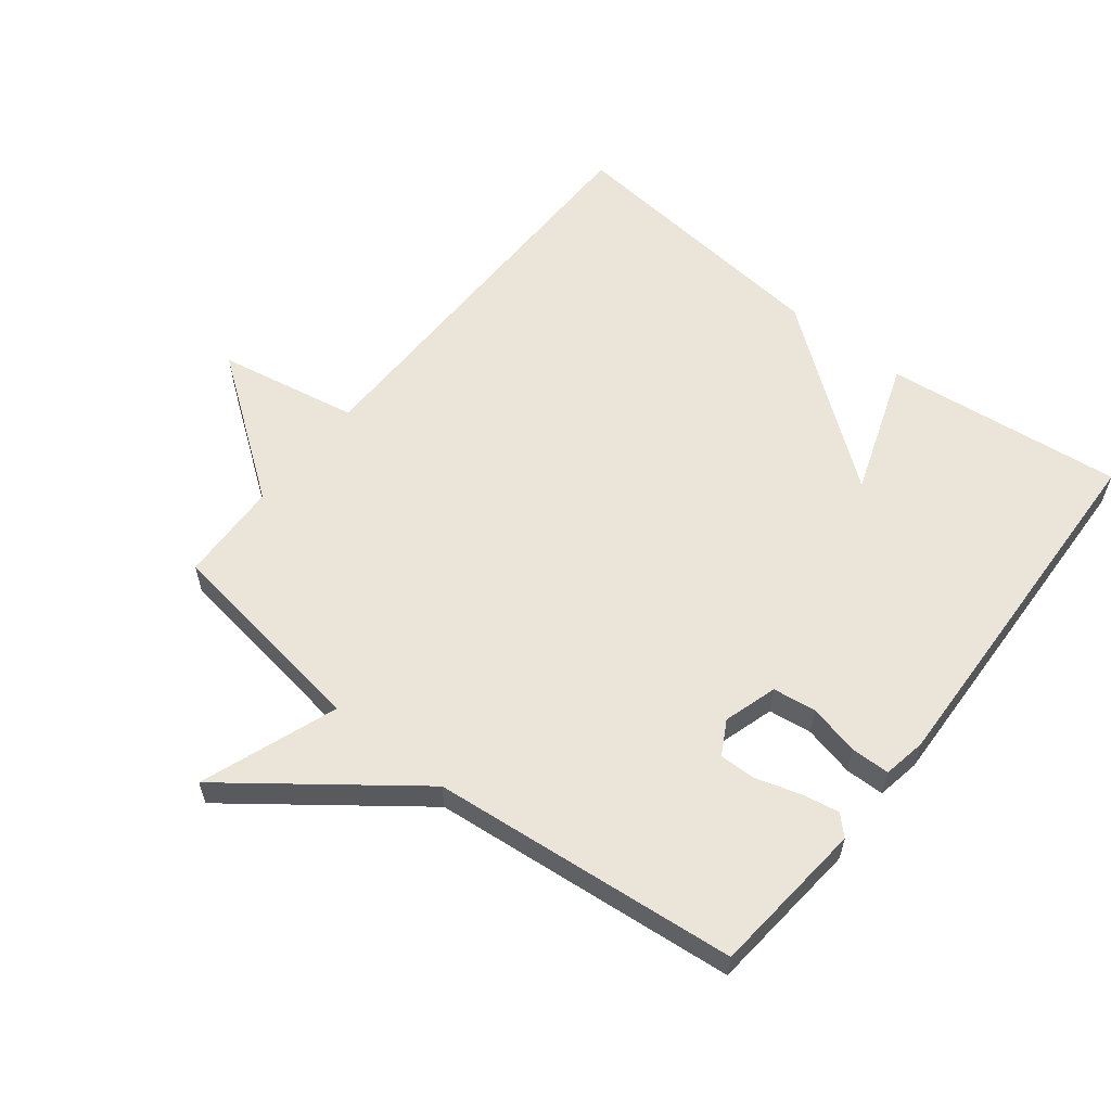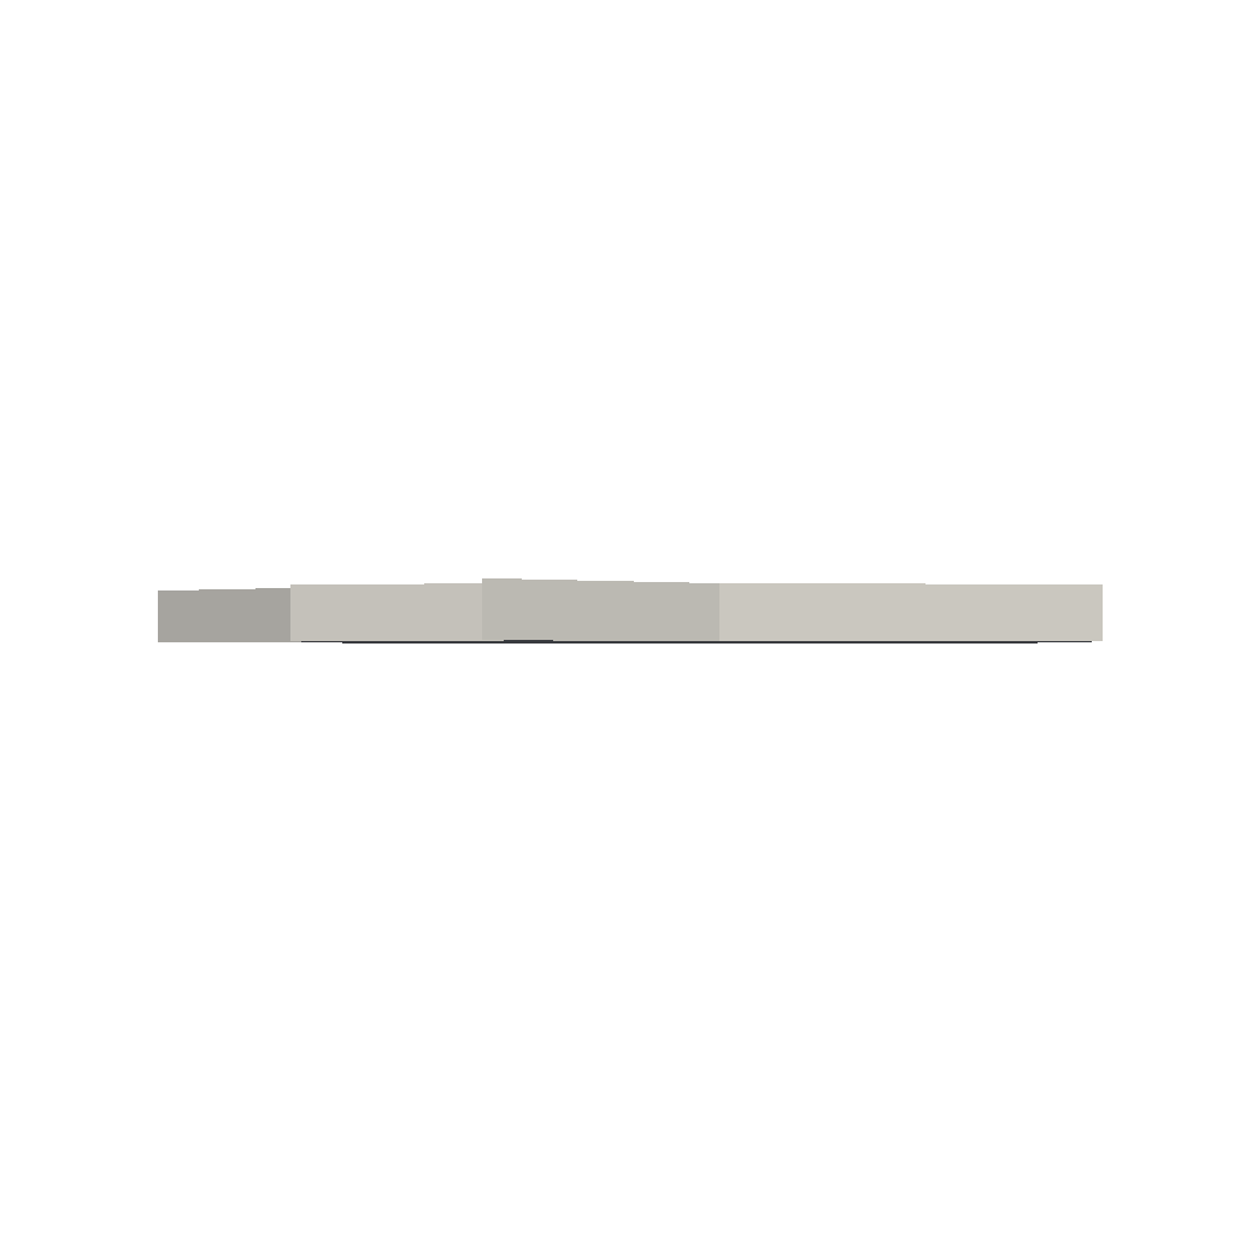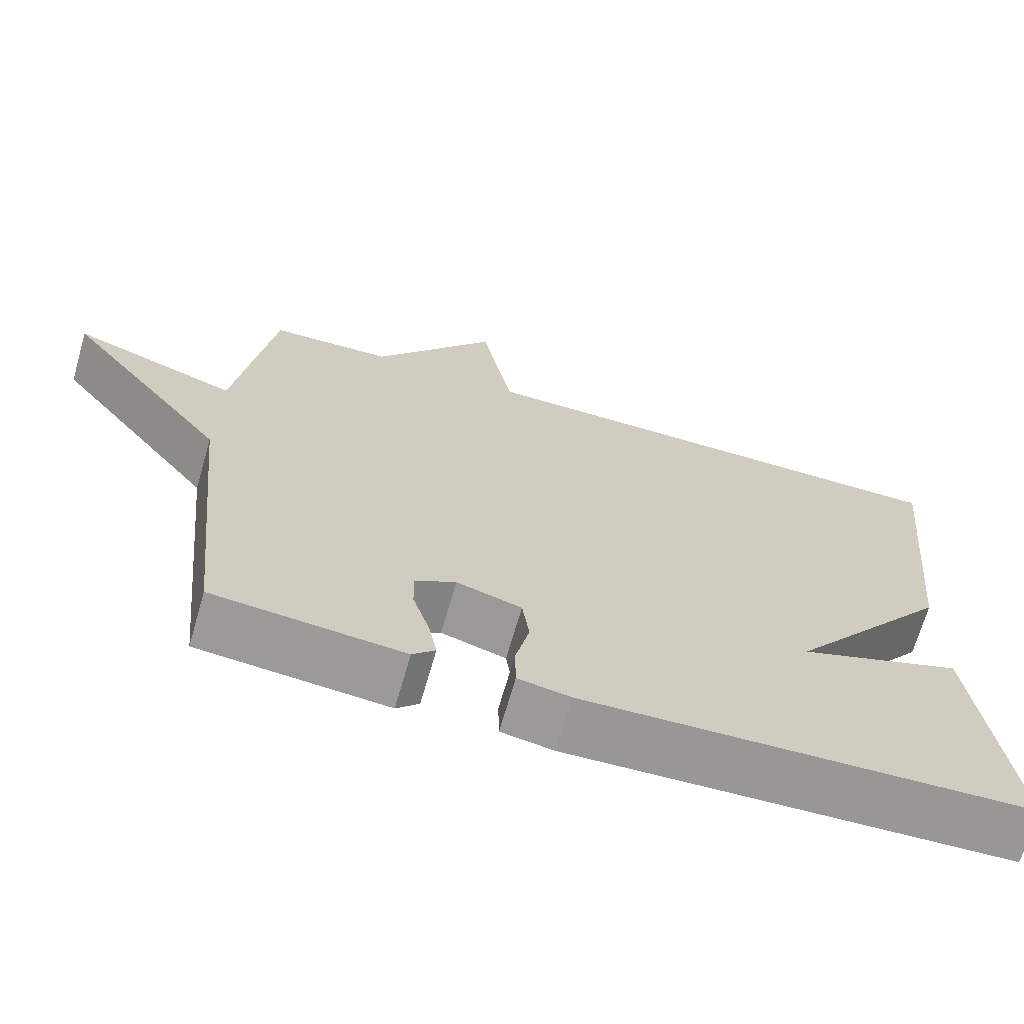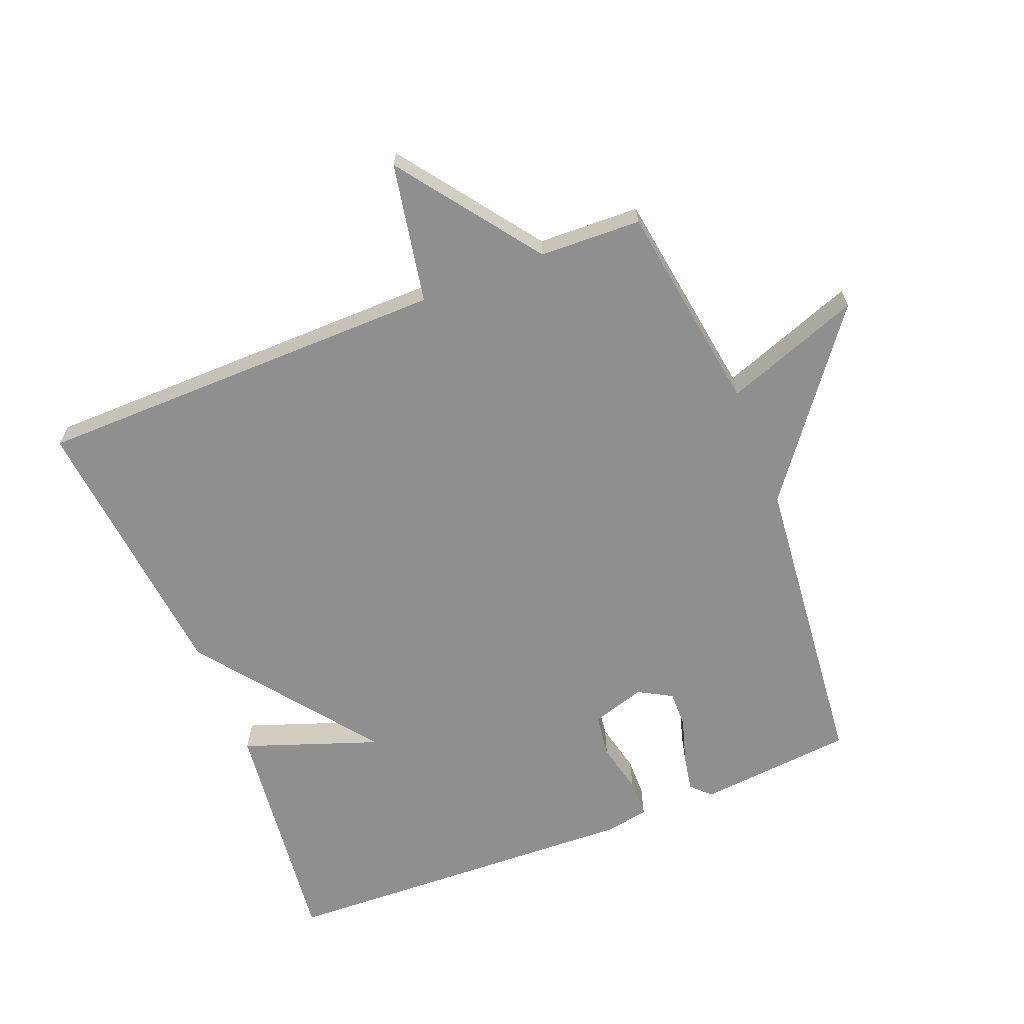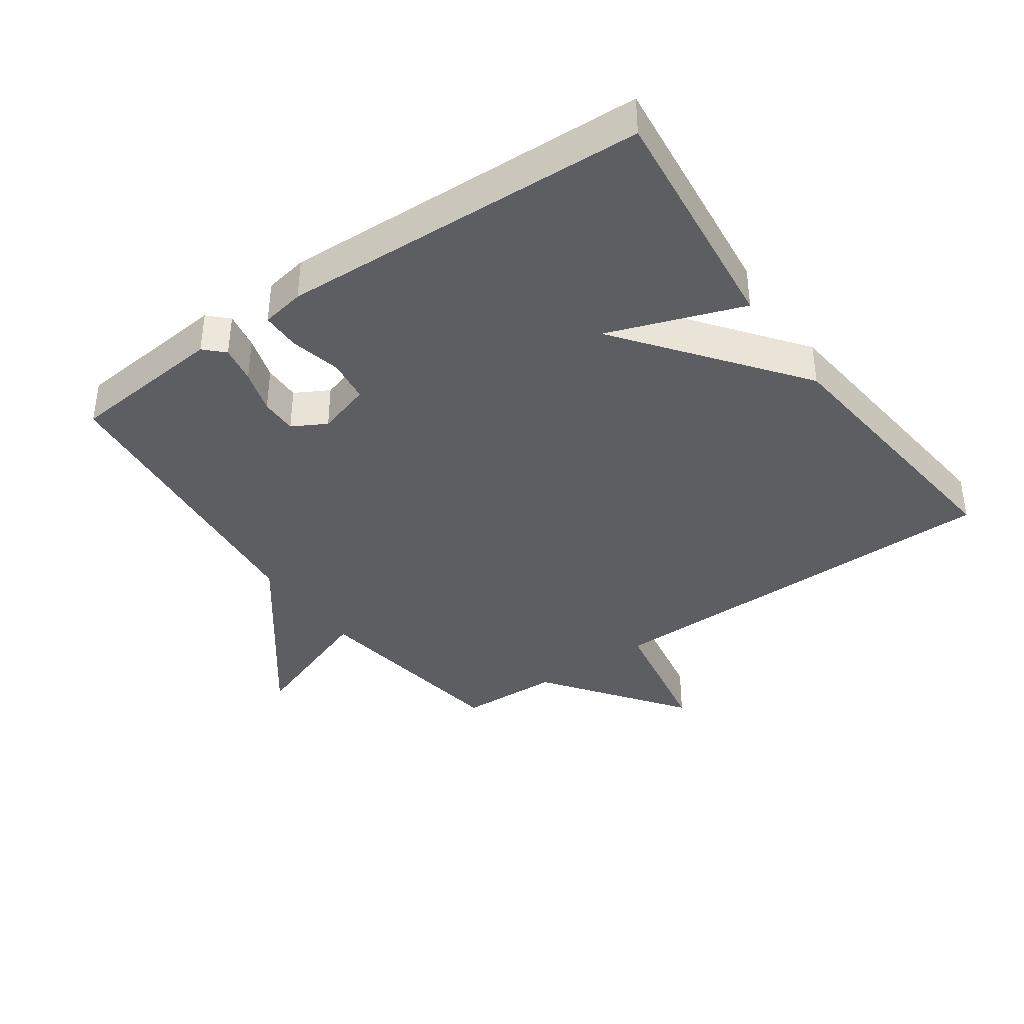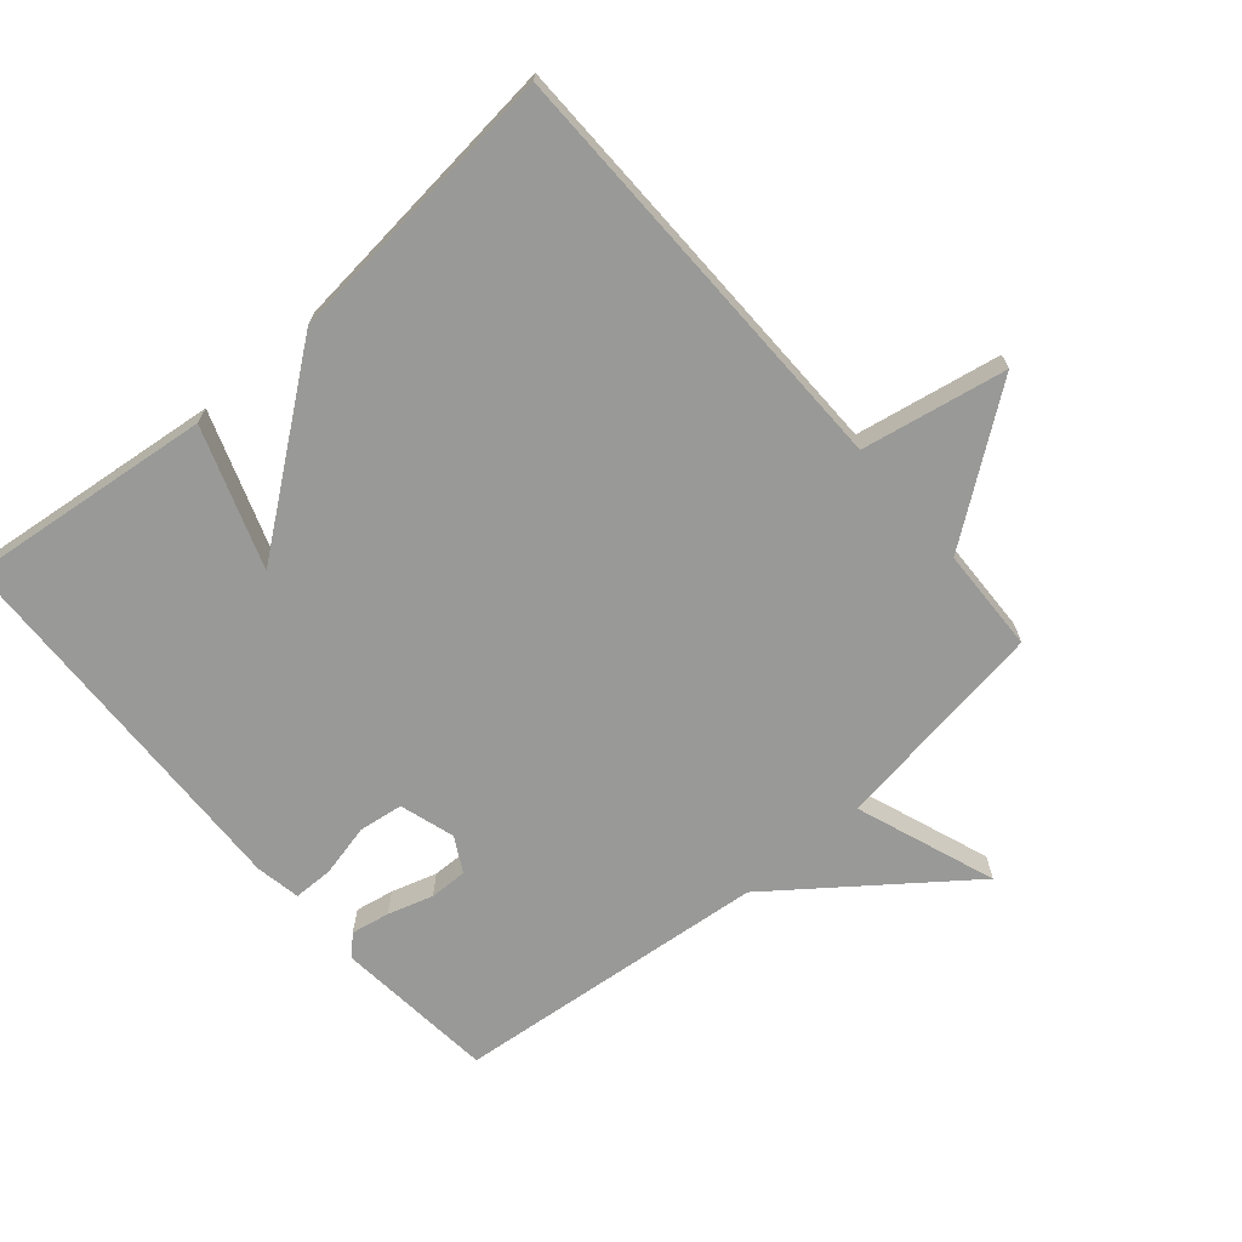
<metadata>
{"format":"obj","ext":"obj","renderer":"f3d","projection":"perspective","resolution":1024,"background":"white","views":[{"elev":58.8,"azim":128.4,"up":"+Y"},{"elev":-0.8,"azim":90.2,"up":"+Y"},{"elev":-68.8,"azim":163.9,"up":"+Z"},{"elev":-65.4,"azim":21.8,"up":"+Y"},{"elev":-38.5,"azim":-144.7,"up":"+Y"},{"elev":-68.8,"azim":-49.1,"up":"+Y"}]}
</metadata>
<code>
v -0.5 0.07 -0.5
v -0.457 0.07 -0.13
v -0.248 0.07 -0.205
v -0.457 0.07 0.07
v -0.5 0.07 0.5
v 0.143 0.07 0.506
v 0.184 0.07 0.723
v 0.343 0.07 0.506
v 0.5 0.07 0.5
v 0.548 0.07 0.174
v 0.759 0.07 0.25
v 0.548 0.07 -0.026
v 0.5 0.07 -0.5
v 0.258 0.07 -0.522
v 0.229 0.07 -0.493
v 0.24 0.07 -0.435
v 0.261 0.07 -0.367
v 0.262 0.07 -0.31
v 0.21 0.07 -0.281
v 0.127 0.07 -0.306
v 0.118 0.07 -0.373
v 0.136 0.07 -0.452
v 0.135 0.07 -0.512
v 0.068 0.07 -0.524
v -0.5 0 -0.5
v -0.457 0 -0.13
v -0.248 0 -0.205
v -0.457 0 0.07
v -0.5 0 0.5
v 0.143 0 0.506
v 0.184 0 0.723
v 0.343 0 0.506
v 0.5 0 0.5
v 0.548 0 0.174
v 0.759 0 0.25
v 0.548 0 -0.026
v 0.5 0 -0.5
v 0.258 0 -0.522
v 0.229 0 -0.493
v 0.24 0 -0.435
v 0.261 0 -0.367
v 0.262 0 -0.31
v 0.21 0 -0.281
v 0.127 0 -0.306
v 0.118 0 -0.373
v 0.136 0 -0.452
v 0.135 0 -0.512
v 0.068 0 -0.524
f 1 2 3
f 24 1 3
f 23 24 3
f 22 23 3
f 21 22 3
f 4 5 6
f 3 4 6
f 21 3 6
f 20 21 6
f 6 7 8
f 20 6 8
f 19 20 8
f 8 9 10
f 19 8 10
f 18 19 10
f 10 11 12
f 18 10 12
f 17 18 12
f 15 16 17
f 14 15 17
f 13 14 17
f 12 13 17
f 27 26 25
f 27 25 48
f 27 48 47
f 27 47 46
f 27 46 45
f 30 29 28
f 30 28 27
f 30 27 45
f 30 45 44
f 32 31 30
f 32 30 44
f 32 44 43
f 34 33 32
f 34 32 43
f 34 43 42
f 36 35 34
f 36 34 42
f 36 42 41
f 41 40 39
f 41 39 38
f 41 38 37
f 41 37 36
f 1 25 26 2
f 2 26 27 3
f 3 27 28 4
f 4 28 29 5
f 5 29 30 6
f 6 30 31 7
f 7 31 32 8
f 8 32 33 9
f 9 33 34 10
f 10 34 35 11
f 11 35 36 12
f 12 36 37 13
f 13 37 38 14
f 14 38 39 15
f 15 39 40 16
f 16 40 41 17
f 17 41 42 18
f 18 42 43 19
f 19 43 44 20
f 20 44 45 21
f 21 45 46 22
f 22 46 47 23
f 23 47 48 24
f 24 48 25 1

</code>
